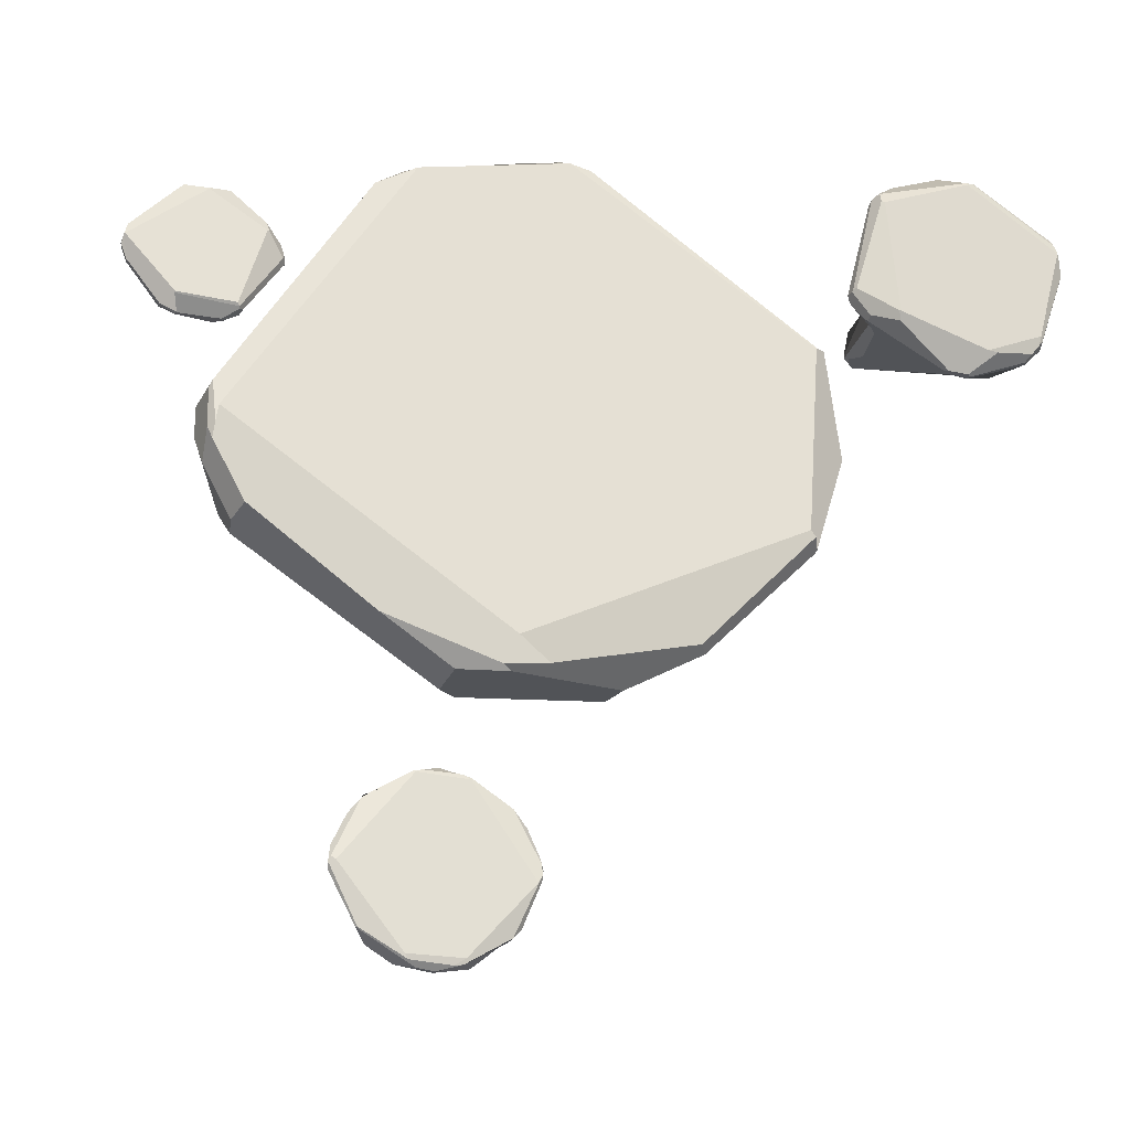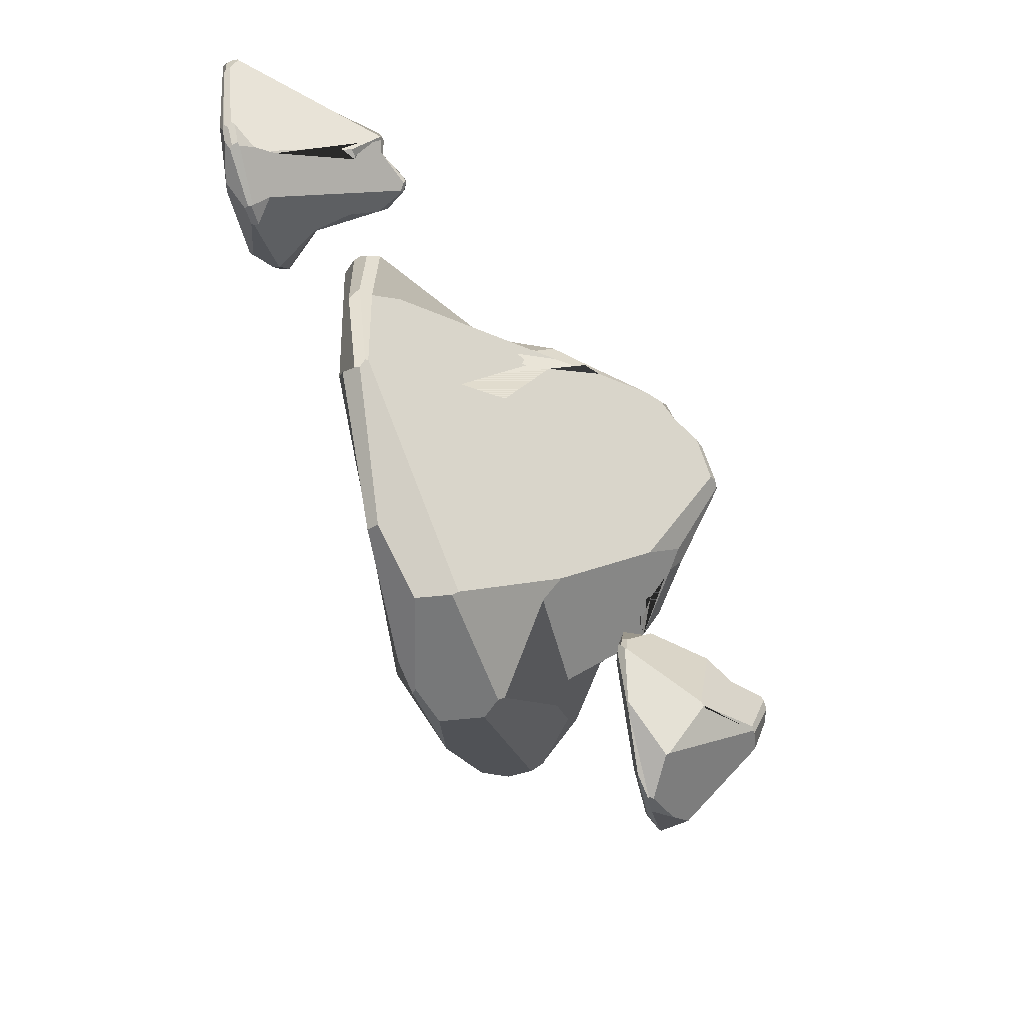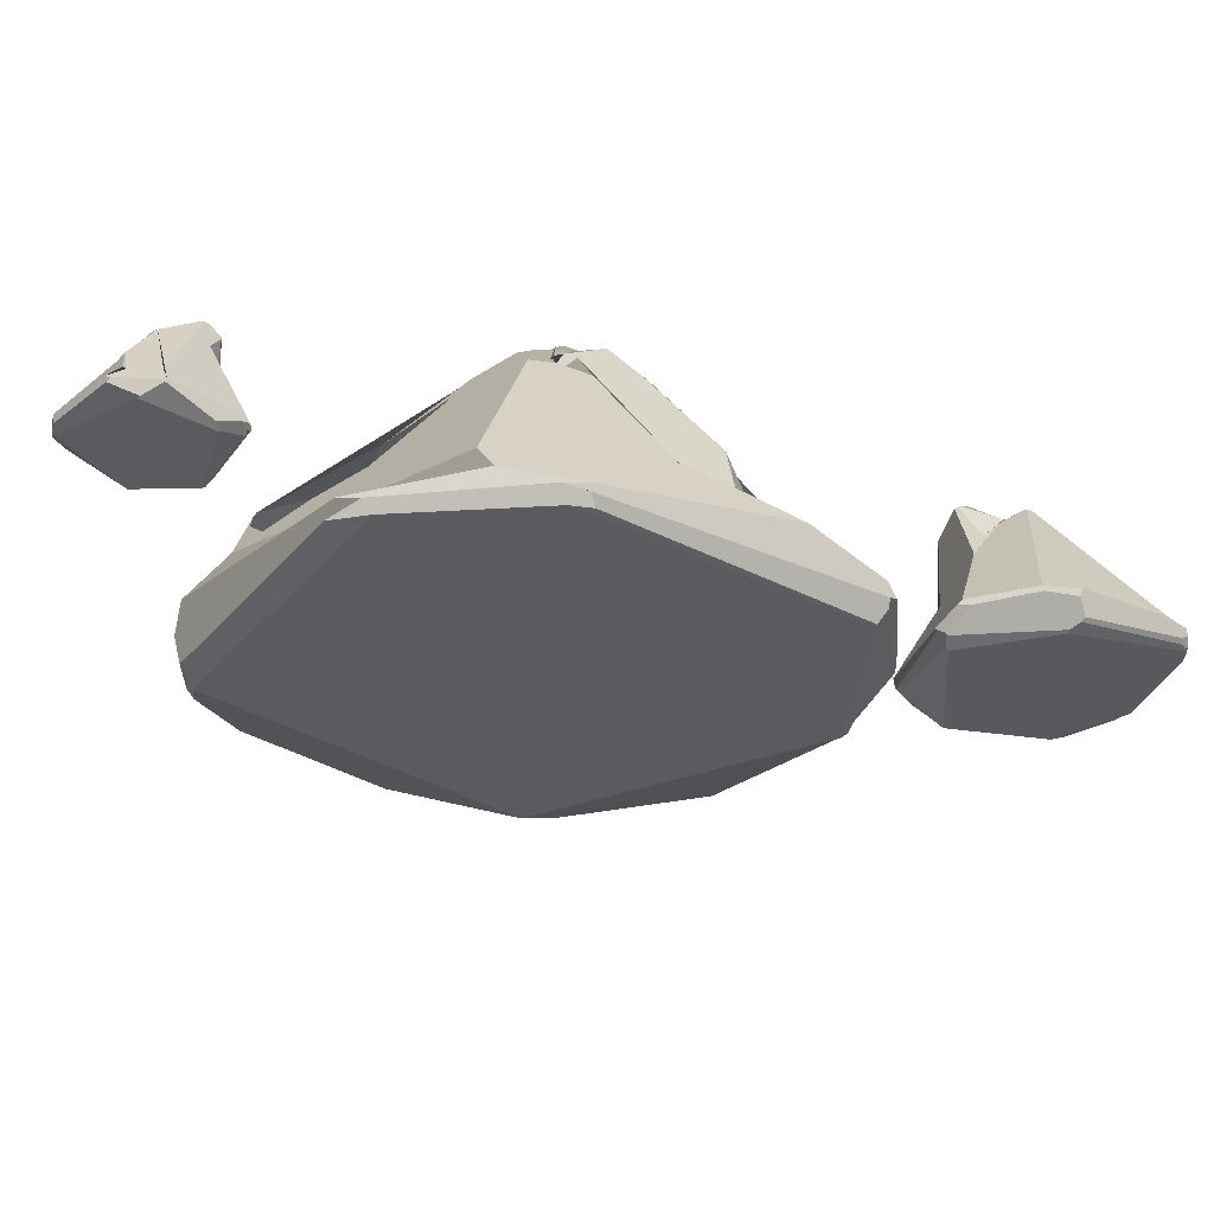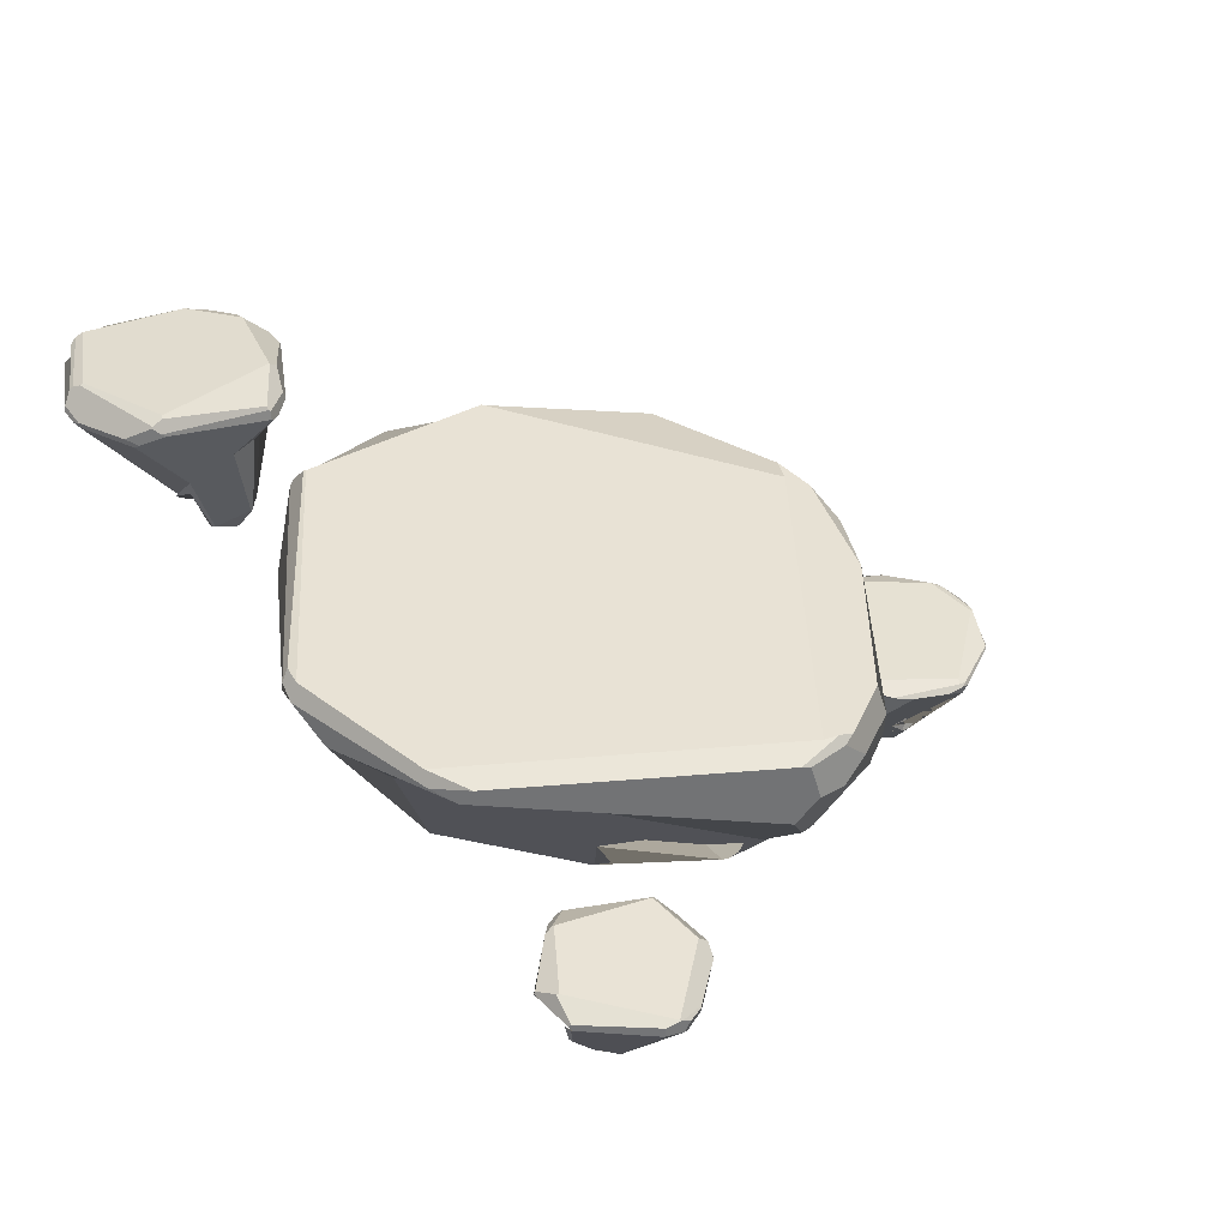
<metadata>
{"format":"obj","ext":"obj","renderer":"f3d","projection":"perspective","resolution":1024,"background":"white","views":[{"elev":-24.9,"azim":165.1,"up":"+Z"},{"elev":-55.6,"azim":-76.8,"up":"+Z"},{"elev":59.0,"azim":179.9,"up":"+Z"},{"elev":38.8,"azim":50.9,"up":"+Y"}]}
</metadata>
<code>
o Cube.003
v -0.08178 9.15 63.19
v -2.058 9.968 60.78
v -1.434 9.992 57.99
v -2.235 9.867 59.94
v -2.215 9.998 60.21
v -1.607 9.99 61.75
v -1.089 10.05 62.41
v -0.9343 9.066 62.25
v -1.032 10.02 57.55
v -1.122 10.05 57.65
v 0.6586 10.14 56.54
v 2.313 9.985 56.37
v 1.53 9.938 56.28
v 1.623 9.974 56.29
v 2.982 9.312 56.61
v 0.1927 8.919 56.79
v 0.178 9.027 56.72
v 3.939 8.92 57.36
v 5.443 10.14 60.08
v 5.442 9.924 60.55
v 5.517 9.997 59.9
v 5.482 9.914 59.62
v 4.493 9.986 57.7
v 4.324 10.02 57.55
v 4.414 10.05 57.65
v 3.787 7.855 60.91
v 4.324 10.02 62.48
v 4.414 10.05 62.37
v 0.8364 10.18 63.5
v 0.5188 10.22 63.31
v 2.288 10.16 63.55
v 2.634 10.14 63.48
v 1.577 9.77 63.75
v 0.3574 8.955 63.36
v 3.229 8.093 63.02
v 3.329 8.164 63.05
v 3.618 7.669 59.28
v 2.59 5.67 60.22
v 2.647 5.72 60.22
v 2.591 6.113 59.03
v 1.6 5.633 60.72
v 1.79 5.498 60.55
v -0.388 7.482 58.3
v 2.03 5.678 60.85
v 3.903 8.001 61.8
v 3.895 7.966 61.79
v 5.464 10.09 59.76
v -1.978 10.23 59.68
v -2.143 10.15 59.99
v -2.228 9.811 59.94
v -2.141 10.09 60.4
v -2.117 9.78 60.6
v 2.621 10.19 56.59
v 2.756 10.25 56.77
v 1.006 10.17 56.48
v 0.5764 10.25 56.75
v 1.669 9.791 56.27
v 5.276 10.25 59.95
v 4.9 9.981 61.75
v 5.473 9.648 59.89
v 0.4917 10.15 63.4
v 2.533 10.2 63.44
v 1.669 9.956 63.74
v 1.669 9.992 63.73
v 3.867 7.421 61.14
v 3.834 7.32 60.95
v 3.523 7.417 59.42
v 3.601 7.622 59.33
v 3.725 7.168 60.68
v 1.598 5.586 60.66
v 1.694 5.507 60.55
v 1.511 6.031 59
v 1.796 6.006 58.94
v -0.2494 7.195 61.06
v -0.04655 7.308 58.72
v -0.508 7.554 58.4
v -0.2779 7.436 58.28
v 0.7998 6.524 60.83
v 0.7934 6.484 60.77
v 1.673 6.014 58.94
v 1.907 5.475 60.28
v 2.114 5.664 60.82
v 3.466 7.208 59.56
v 9.769 11.08 81.31
v 13.01 14.13 78.66
v 10.13 14.59 78.77
v 10.52 10.77 80.37
v 8.716 14.14 81.21
v 8.695 14.18 81.05
v 11.58 11.32 82.06
v 11.62 10.72 81.07
v 9.804 11.01 81.12
v 10.17 10.47 81.18
v 10.3 10.39 81.15
v 10.32 10.48 81.32
v 10.44 10.77 80.36
v 10.41 10.43 81.29
v 10.03 11.66 81.66
v 10.36 12.87 79.62
v 14.63 14.43 80.88
v 10.51 10.37 81.16
v 11.22 10.9 80.98
v 11.2 10.81 81.07
v 9.758 11.12 81.3
v 8.784 14.51 81.3
v 11.59 14.8 83.51
v 11.67 14.84 83.45
v 10.82 14.32 83.76
v 10.82 14.35 83.76
v 12.46 14.34 83.77
v 12.61 14.25 83.74
v 12.57 14.46 83.72
v 10.99 13.85 83.5
v 12.06 13.88 83.58
v 12.21 13.79 83.47
v 12.13 13.3 83.49
v 12.22 13.19 83.39
v 9.481 14.98 81.94
v 8.819 14.57 81.1
v 8.695 14.33 81.03
v 8.706 14.16 81.18
v 8.9 14.44 81.72
v 9.794 12.92 80.8
v 13.07 12.6 79.87
v 11.7 11.19 81.73
v 11.29 10.85 81.03
v 11.28 10.83 81.08
v 11.28 10.81 81.14
v 11.28 10.81 81.19
v 11.71 10.76 80.98
v 11.58 10.71 81.19
v 11.76 10.73 81.21
v 11.84 10.77 81.08
v 10.18 10.47 81.04
v 10.41 10.38 81.21
v 10.47 10.36 81.08
v 9.841 11.83 81.01
v 14.46 14.16 81.71
v 14.48 14.2 81.71
v 14.63 14.1 81.11
v 14.37 14.41 80.25
v 13.18 12.72 79.81
v 10.31 14.81 78.72
v 10.38 14.9 78.82
v 13.11 14.36 78.69
v 12.54 14.26 78.37
v 12.57 14.29 78.38
v 12.49 14.39 78.37
v 12.49 14.42 78.38
v 10.88 14.38 78.36
v 10.24 14.23 78.69
v 13.04 13 79.34
v 11.18 13.96 78.41
v 10.82 14.19 78.39
v 10.3 14.72 78.65
v 12.64 14.99 78.89
v 12.65 14.95 78.85
v 14.61 14.06 81
v 14.39 14.37 80.26
v 14.39 14.24 80.26
v 14.45 14.51 81.7
v 14.58 14.59 81.16
v 14.54 14.63 81.22
v 14.57 14.59 81.23
v 10.43 12.73 79.82
v 10.36 10.36 81.08
v 10.38 10.38 80.97
v 10.94 11.57 80.32
v 11.07 11.39 80.64
v 11.85 10.8 81.3
v 11.84 10.77 81.18
v 11.84 10.83 80.92
v 11.77 10.76 81.3
v 11.33 10.83 81.25
v 11.68 10.78 81.35
v 12.82 12.47 80.03
v 12.89 12.48 80.14
v 9.521 14.87 82.31
v 10.86 14.45 83.73
v 9.416 14.96 81.93
v 2.453 15.35 64.37
v -1.777 7.268 74.99
v -0.3635 11.02 79.9
v -0.3382 10.12 79.6
v -1.95 7.524 75.91
v -3.161 8.354 75.43
v -10.43 17.49 77.58
v -6.855 13.89 73.29
v -10.79 17.53 73.75
v -11.02 17.98 74.07
v -7.724 15.35 71.62
v -9.926 16.68 74.6
v -7.878 17.12 80.26
v -5.726 11.43 75.71
v -5.847 11.62 74.01
v -5.469 18.73 65.71
v 3.025 16.29 64.14
v 2.359 15.59 64.2
v 4.919 13.32 67.9
v 0.1562 13.29 67.01
v 11.33 18.2 71.56
v 10.52 14.1 72.22
v 10.5 14.01 72.67
v 10.45 15.59 69.65
v 10.31 16.08 69.13
v 7.287 14.29 69.36
v 6.501 12.94 70.29
v -0.6463 18.41 84.39
v 3.921 9.311 69.85
v 3.214 9.918 68.73
v 3.988 10.02 68.72
v 2.397 8.512 70.53
v 2.37 10.22 68.97
v 0.9209 6.135 73.5
v 1.068 6.133 73.66
v 1.109 6.141 73.8
v -0.3431 10.33 78.53
v -0.5649 8.373 76.78
v 0.2641 6.258 73.37
v 0.5325 6.124 73.52
v -0.4649 6.408 74.57
v -4.597 9.822 74.96
v -5.078 10.3 75.05
v 0.4969 11.14 80.25
v -1.026 10.54 79.53
v -1.492 11.51 79.93
v 11.5 17.18 71.11
v -0.1671 18.89 64.39
v 5.289 10.93 72.5
v 1.866 15.9 82.43
v 5.038 18.15 83.22
v -1.604 18.93 83.84
v -10.01 17.7 70.2
v -9.448 19 70.34
v -9.938 18.04 69.95
v -9.932 18.25 69.98
v -10.98 18.4 73.55
v -10.72 17.95 77.29
v -10.41 18.59 77.8
v -10.03 19.04 77.61
v -7.891 14.9 73.31
v -7.453 14.54 73.41
v -6.586 14.13 75.98
v -6.786 15.32 77.93
v -5.737 15.57 79.16
v -6.462 13.25 71.38
v -4.806 15.19 78.2
v -4.717 15.22 78.28
v -6.03 12.07 75.3
v 5.559 18.48 65.79
v 1.064 18.53 64.11
v 1.382 18.73 64.27
v -5.696 18.25 65.54
v -3.038 17.5 64.25
v -0.1621 12.49 67.76
v 11.42 18.12 73.8
v 9.389 13.34 74.78
v 9.255 13.29 74.96
v 10.11 14.21 73.99
v 1.233 17.83 84.37
v -4.184 15.18 80.34
v -4.263 15.37 80.78
v 5.161 11.94 76.83
v 5.734 11.39 71.85
v 3.074 7.632 73.56
v 2.684 9.425 69.33
v 0.9204 9.086 69.89
v -0.275 10.43 79.47
v -0.2364 10.26 79.03
v -0.1077 9.693 78.18
v -0.1662 10.14 78.9
v -0.2067 10.51 78.57
v -1.082 11.39 78.35
v -0.2666 7.422 75.76
v -5.74 11.36 74.83
v -3.233 8.15 75.08
v -2.728 7.628 74.95
v -4.691 9.916 75.23
v -1.026 10.54 79.53
v -1.026 10.54 79.53
v -0.7625 7.727 76.02
v -0.8893 6.545 74.52
v -1.469 7.413 75.56
v -0.7784 10.77 78.82
v 0.4221 8.15 76.69
v -0.2067 10.51 78.57
v 2.514 7.916 74.8
v 1.829 8.037 71.05
v 4.643 11.22 68.69
v 2.603 8.045 71.26
v 5.044 10.95 69.54
v -4.54 15.21 80.34
v -4.338 15.15 80.12
v 5.874 17.8 82.69
v 6.195 18.39 82.37
v 4.716 18.65 83.1
v -0.8131 18.94 84.03
v -1.467 18.56 84.16
v -1.472 18.28 84.19
v 6.338 11.47 73.61
v 8.588 14.1 69.97
v 10.42 17.07 69.15
v 10.7 15.64 70.01
v 11.76 16.68 72.21
v 11.57 16.01 74.1
v 10.03 14 73.63
v 10.11 18.17 69.35
v 11.2 18.48 72.7
v 11.28 18.39 72.1
v 11.51 18.09 72.03
v 11.54 18.03 73.5
v 11.83 16.87 73.29
v -2.793 16.12 64.35
v -2.795 15.88 64.46
v 2.876 18.04 64.19
v 0.9978 19.28 65.15
v -4.771 15.46 78.63
v -5.738 14.26 77.5
v -5.987 14.15 77.2
v -10.42 18.31 77.98
v -9.93 19.1 77.56
v -9.708 18.79 70.21
v -10.05 17.81 70.19
v -12.47 16.48 80.17
v -14.64 17.42 78.21
v -17.45 21.84 77.39
v -16.99 21.9 76.85
v -17.43 21.89 77.42
v -17.28 21.92 77.22
v -14.55 21.71 75.77
v -16.75 21.72 76.56
v -16.92 21.38 76.69
v -17.43 21.4 77.25
v -17.51 21.54 77.36
v -10.35 21.8 78.54
v -10.94 21.82 77.59
v -11.7 19.58 79.32
v -14.34 16.39 79.7
v -14.52 17.45 78.17
v -11.88 16.83 78.79
v -12.36 16.04 79.01
v -12.4 16.05 78.9
v -12.5 16.12 78.77
v -12.24 16.49 80.07
v -12.35 16.48 80.14
v -12.72 15.91 79.03
v -12.62 18.44 80.66
v -12.27 17.72 78.36
v -18.18 22 81.47
v -18.29 22.01 81.21
v -18.42 21.36 81.16
v -18.38 21.66 81.34
v -17.65 21.54 82.25
v -14.99 22.37 83.35
v -15.03 21.54 83.78
v -11.11 21.86 82.11
v -12.85 15.91 79.1
v -13.72 16.67 79.7
v -13.73 16.55 79.56
v -11.81 22.52 77.49
v -16.78 21.34 76.62
v -14.6 21.44 75.77
v -15.48 22.28 76.48
v -17.32 22.06 77.54
v -13.74 21.59 75.85
v -13.84 21.68 75.84
v -14.61 21.38 75.8
v -14.56 20.75 76.28
v -16.22 20.87 76.72
v -16.45 20.9 76.99
v -16.21 20.12 76.78
v -10.35 21.35 78.34
v -10.33 21.73 78.48
v -10.95 21.55 77.48
v -11.72 19.97 78.23
v -11.91 19.8 78.11
v -15.3 18.71 78.13
v -14.9 17.48 78.31
v -14.73 17.09 78.93
v -13.85 16.56 79.59
v -13.87 16.54 79.52
v -13.9 16.54 79.45
v -14.33 16.44 79.89
v -14.51 16.47 79.47
v -14.52 16.42 79.76
v -14.63 16.5 79.5
v -12.76 15.97 78.91
v -12.63 15.9 79.07
v -12.72 15.92 79.33
v -11.94 17.18 78.5
v -18.08 21.92 81.7
v -18.49 21.61 80.35
v -18.46 21.77 80.42
v -18.39 21.86 80.2
v -18.36 21.41 81.36
v -18.41 21.84 81.13
v -14.66 22.6 83.12
v -11.48 22.46 81.94
v -15.11 22.25 83.42
v -11.17 21.98 82.26
v -11.38 22.19 82.44
v -11.39 22.24 82.41
v -11.38 22.39 82.03
v -14.97 21.78 83.75
v -14.21 21.55 83.88
v -13.92 21.46 83.81
v -12.12 21.67 83.14
v -11.82 21.4 82.95
v -11.66 21.52 82.86
v -13.96 21.65 83.83
v -14.66 22.54 83.23
v -18.28 22.03 81.14
v -12.95 17.74 80.51
v -12.57 15.92 79.29
v -12.41 15.98 79.15
v -11.88 16.83 78.69
v -13.4 17.55 80.89
v -14.58 16.5 79.93
v -14.57 16.44 79.63
v -14.4 16.52 80.05
v -14 16.57 79.39
v -15.09 18.31 78.23
v -11.7 19.83 78.45
v -10.95 21.53 77.48
v -10.3 21.41 78.5
v -10.44 21.36 78.14
v -11.84 22.33 77.2
v -10.44 21.92 78.54
v -16.12 20.11 76.72
v -17.4 21.66 77.16
v -16.89 21.61 76.62
v -14.66 21.57 75.77
v -13.73 21.42 75.87
v -15.1 22.36 76.48
v -11.76 22.5 77.51
f 297 321 240 232
f 63 33 36 59 27
f 248 317 247
f 144 143 119 180 118
f 26 46 45 65
f 100 159 141 162
f 9 10 11 14 13
f 160 159 100 140 158
f 52 2 5 4 50
f 96 87 136 166 167
f 69 26 65 66
f 260 299 193 262 261 226 183 224 230
f 275 192 189 233 314 255 267 219 282 182 277
f 39 40 18 23 22 60 45 46 67 68 37 69 66
f 220 219 267 288 214
f 48 30 62 58 54 56
f 50 76 74 8 52
f 150 148 147 146 153 154
f 316 234 321 297 296 308
f 170 171 133 177 124 142 158 140 139 138
f 305 294 260 230 259 306 203
f 56 54 53 55
f 18 40 73 80 16 17 57 15
f 312 311 256 295 231 294 305
f 123 92 84 104 137
f 187 189 192 241 242 188 243 319 318 244 245 292 262 193
f 182 282 221 274 281 283
f 141 145 149 157 156 163 164 162
f 177 176 124
f 42 81 38 82
f 39 38 81 73 40
f 28 32 64 63 27
f 116 117 115
f 129 101 136 87 103 127 128
f 177 133 172 176
f 322 234 316 228 196
f 111 138 139 161 112 110
f 1 6 2 52 8
f 271 268 184 269
f 37 68 83
f 50 4 3 17 16 43 76
f 185 218 270 217 284 273 248 247 318 319 194 278 186
f 128 131 132 173 175 174 129
f 261 293 317 248 273 284 280 225 279 226
f 211 289 291 209 290 212 266 213 210
f 143 144 156 157
f 200 255 314 313 198 181
f 233 323 235 253 254 313 314
f 121 122 105 120 89
f 199 207 291 289
f 103 102 126 127
f 178 180 119 105 122
f 195 249 243 188 242 191 246
f 259 257 306
f 306 257 258 300 229 264 202 203
f 278 223 222 276 186
f 235 323 190 237 236
f 232 298 208 231 295 296 297
f 68 67 83
f 258 263 300
f 151 86 155 150 154
f 239 240 321 234 322 236 237
f 25 53 54 58 19 47
f 304 303 204 205 302 227
f 120 105 119 143 155 86
f 30 48 49 51 7 61 29
f 116 115 114
f 101 129 174 97 135
f 57 17 3 9 13
f 94 166 136 101 135
f 278 194 249 195 223
f 79 70 41
f 302 307 201 310 227
f 72 80 73 81 42 71
f 90 117 116 114 111 110 109 108 113 95 97 174 175 125
f 91 131 128 127 126
f 182 283 185 186 276 277
f 15 57 13 14 12
f 260 294 231 208 299
f 27 59 20 21 47 19 28
f 196 228 252 251 254 253
f 211 210 213 266 212 288 267 255 200 199 289
f 130 91 126 102 169 168 96 165 99 151 154 153
f 195 246 191 242 241 192 275 222 223
f 98 104 84 93 95 113 108 88
f 173 132 171 170
f 28 19 58 62 31 32
f 146 85 152 142 124 176 172 130 153
f 218 281 274 285 224 183 268 271 270
f 252 250 315 251
f 241 191 188 242
f 2 6 7 51 5
f 245 244 247 248 317
f 320 238 187 193 299 208 298
f 1 34 33 63 64 61 7 6
f 24 23 18 15 12
f 118 180 178 179 106 107
f 206 301 204 303 202 264 207 199 200 181
f 108 109 179 178 122 121 88
f 98 88 121 89 123 137
f 171 132 131 91 130 172 133
f 243 249 194 319
f 44 41 70 71 42 82
f 265 216 215 290 209 291 207 264 229 300 263 287
f 29 31 62 30
f 187 238 190 323 233 189
f 78 79 41 44 35 36 33 34
f 26 65 66 69 37 83 67 46
f 244 318 247
f 181 198 197 205 204 301 206
f 322 196 253 235 236
f 147 148 149 145
f 251 315 197 198 313 254
f 92 134 93 84
f 23 24 25 47 21 22
f 239 237 190 238 320
f 43 77 75 72 71 70 79 78 74 76
f 104 98 137
f 316 308 309 201 307 250 252 228
f 240 239 320 298 232
f 97 95 93 94 135
f 145 141 159 160 152 85 146 147
f 123 89 120 86 151 99 165 96 167 134 92
f 78 34 1 8 74
f 39 66 65 45 60 20 59 36 35 44 82 38
f 286 269 184 268 183 226 279 225 280 284 217 272
f 55 53 25 24 12 14 11
f 202 303 304 312 305 203
f 158 142 152 160
f 310 311 312 304 227
f 220 221 282 219
f 290 215 214 288 212
f 277 276 222 275
f 111 114 115 117 90 125 175 173 170 138
f 250 307 302 205 197 315
f 262 292 293 261
f 216 265 287 263 258 257 259 230 224 285
f 149 148 150 155 143 157
f 80 72 75 77 43 16
f 10 49 48 56 55 11
f 161 164 163 107 106 112
f 61 64 32 31 29
f 256 311 310 201 309
f 156 144 118 107 163
f 185 283 281 218
f 166 94 93 134 167
f 214 215 216 285 274 221 220
f 296 295 256 309 308
f 20 60 22 21
f 269 286 272 217 270 271
f 3 4 5 51 49 10 9
f 168 169 102 103 87 96
f 161 139 140 100 162 164
f 179 109 110 112 106
f 317 293 292 245
f 266 210 211
f 398 360 434 364 412 397
f 402 401 400 335 428 403
f 327 331 431 430 326 328 329
f 376 375 423 416 341 342 390 348
f 347 344 340 337 372 425 356 409 408
f 337 340 416 423
f 432 331 327 363 330
f 324 345 413 358 359
f 421 387 346 357 382
f 420 418 385 338 383
f 380 358 413 417 383 338 381
f 347 417 413 345 344
f 386 378 325 379 384
f 364 329 328 394 393 396 350 412
f 365 366 427 336 374
f 342 388 346 387 343
f 378 422 339 325
f 434 363 327 329 364
f 365 374 424 376 348 390 342 343 368 433
f 381 338 385 419 386 384 421 382
f 429 369 370 361 367 368 343 387 421 384 379 339 422 377
f 414 415 344 345
f 377 371 429
f 333 332 361 370
f 428 335 373 336 427 435
f 430 431 332 333 334
f 426 424 374 336 373 425 372
f 367 362 433 368
f 357 346 388 414 389
f 363 434 360 435 427 366 330
f 354 411 397 412 350 349
f 424 426 375 376
f 399 391 352 395 353 355 404
f 347 408 406 420 383 417
f 388 342 341 415 414
f 399 354 349 391
f 433 362 432 330 366 365
f 362 367 361 332 431 331 432
f 392 393 394 326 430 334
f 351 395 352 396 393 392
f 377 422 378 386 419 351 392 334 333 370 369 371
f 328 326 394
f 429 371 369
f 325 339 379
f 359 358 380
f 372 337 423 375 426
f 406 405 355 353 418 420
f 356 400 401 407 409
f 410 407 401 402 411 354 399 404
f 340 344 415 341 416
f 353 395 351 419 385 418
f 350 396 352 391 349
f 403 428 435 360 398
f 345 324 389 414
f 411 402 403 398 397
f 400 356 425 373 335
f 382 357 389 324 359 380 381
f 405 406 408 409 407 410
f 405 410 404 355

</code>
